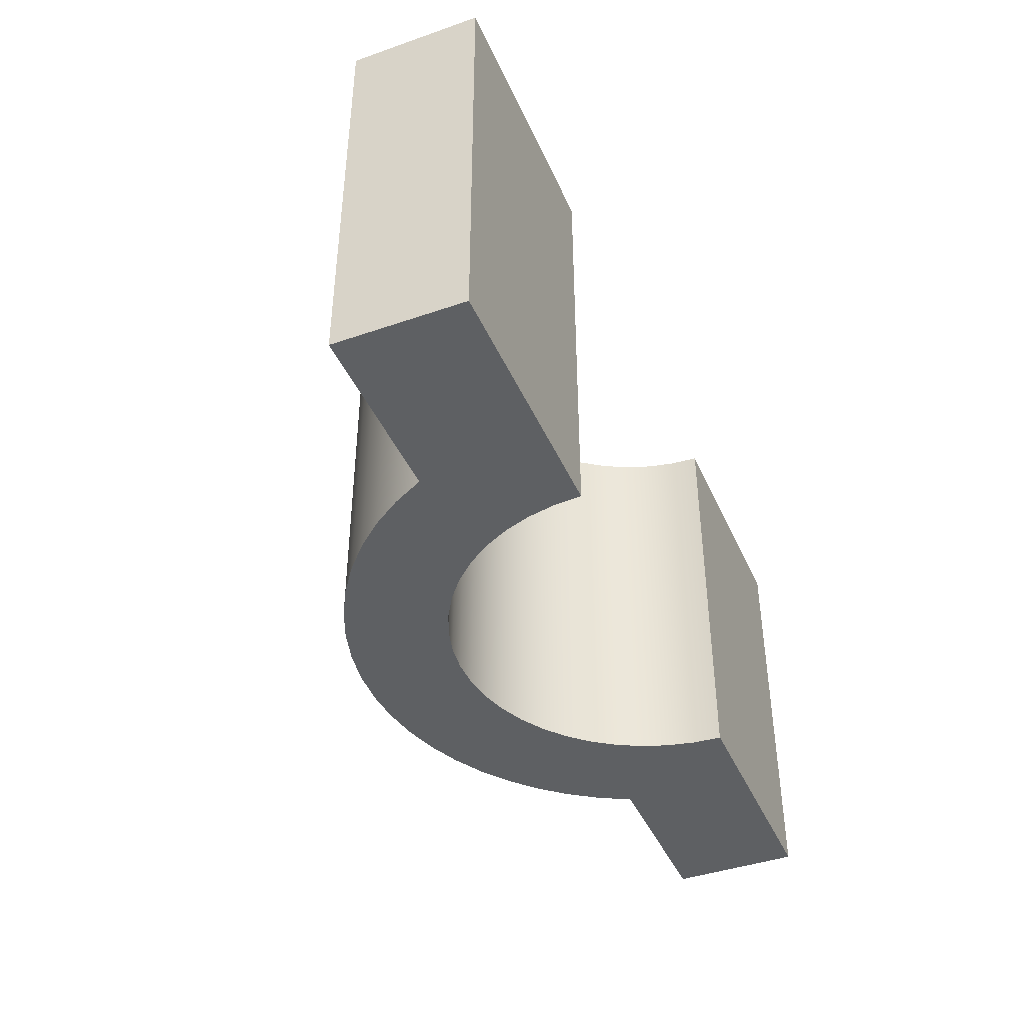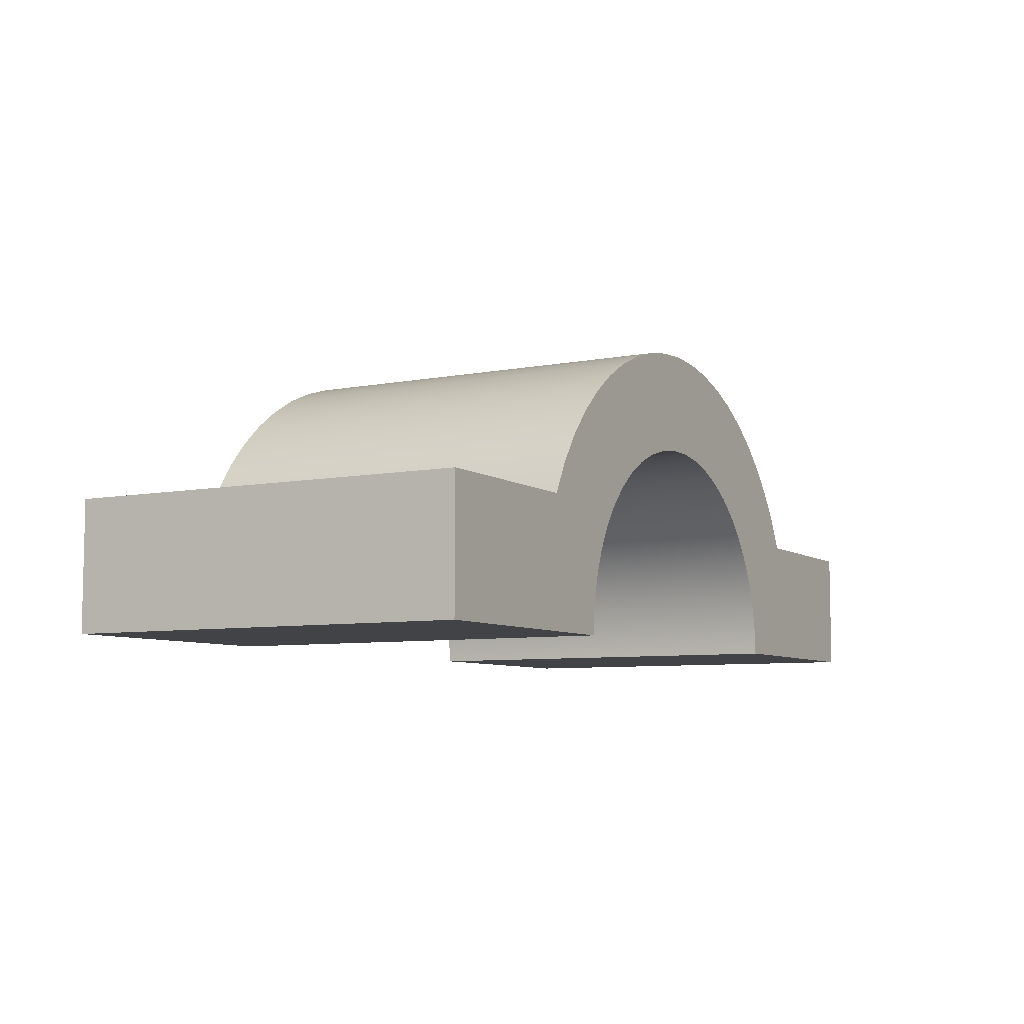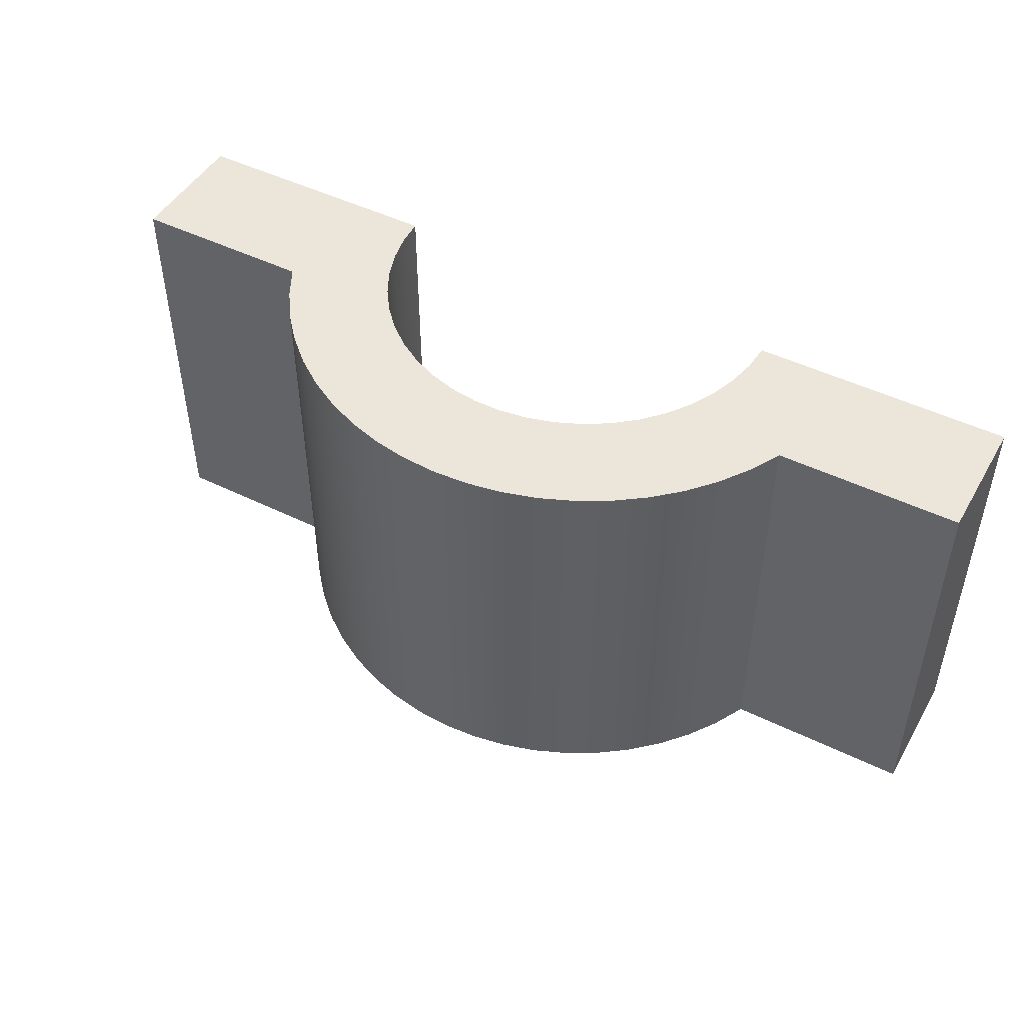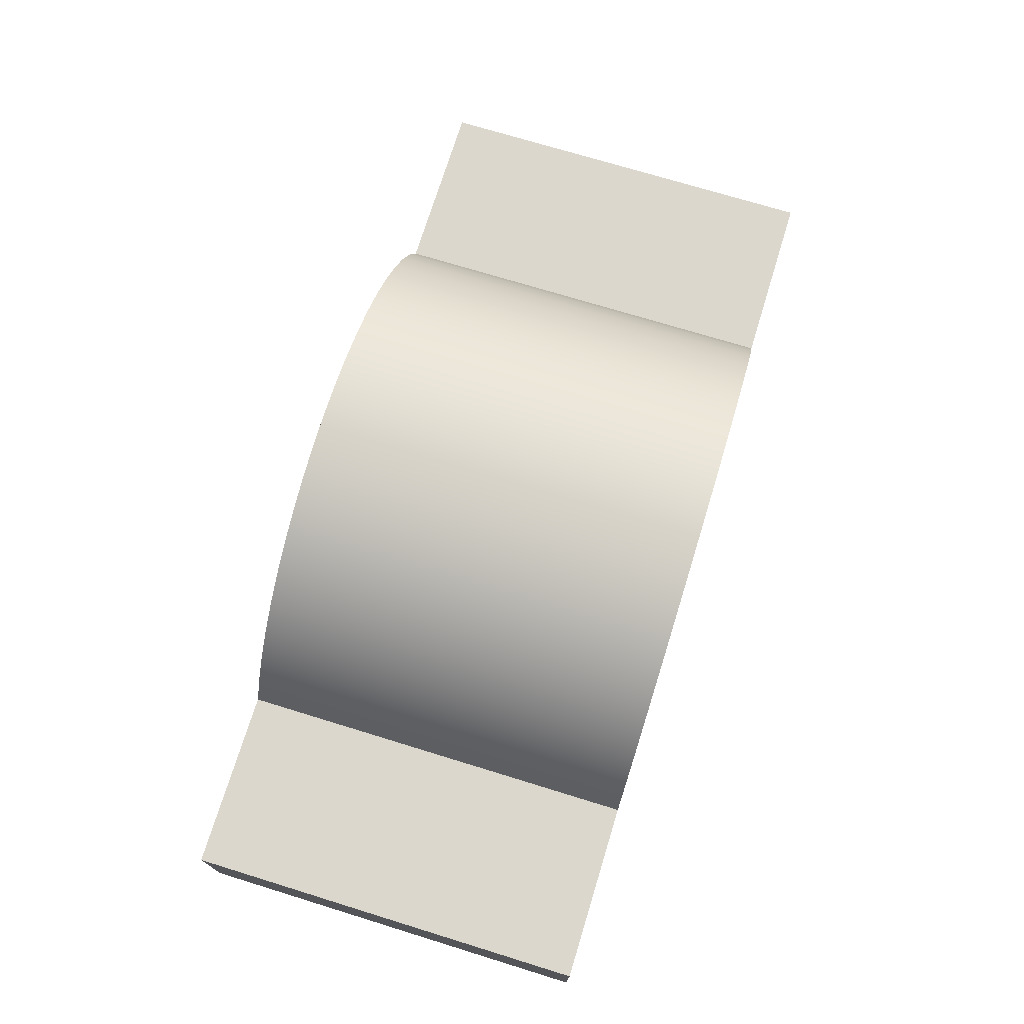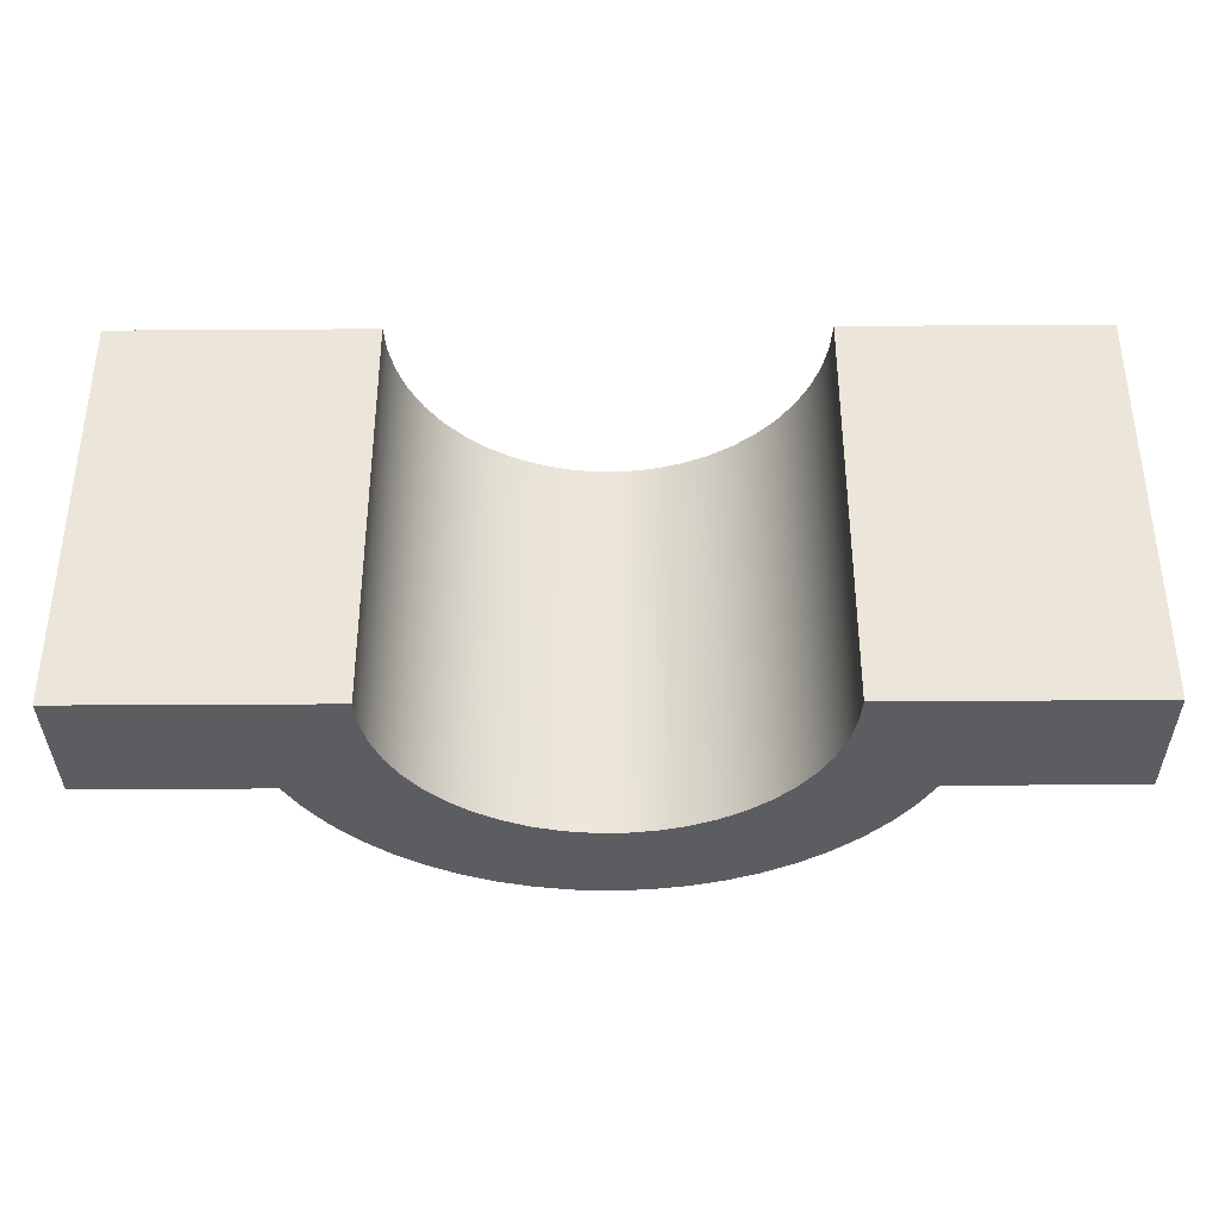
<metadata>
{"format":"obj","ext":"obj","renderer":"f3d","projection":"perspective","resolution":1024,"background":"white","views":[{"elev":-42.1,"azim":112.6,"up":"+Y"},{"elev":-7.2,"azim":119.4,"up":"+Z"},{"elev":47.7,"azim":28.9,"up":"+Y"},{"elev":72.8,"azim":107.1,"up":"+Z"},{"elev":-36.2,"azim":-179.5,"up":"+Y"}]}
</metadata>
<code>
v 0.8 0 9.797e-17
v 0.7925 0 0.1089
v 0.7703 0 0.2158
v 0.7338 0 0.3187
v 0.6835 0 0.4157
v 0.6206 0 0.5049
v 0.546 0 0.5847
v 0.4613 0 0.6536
v 0.3681 0 0.7103
v 0.2679 0 0.7538
v 0.1628 0 0.7833
v 0.05459 0 0.7981
v -0.05459 0 0.7981
v -0.1628 0 0.7833
v -0.2679 0 0.7538
v -0.3681 0 0.7103
v -0.4613 0 0.6536
v -0.546 0 0.5847
v -0.6206 0 0.5049
v -0.6835 0 0.4157
v -0.7338 0 0.3187
v -0.7703 0 0.2158
v -0.7925 0 0.1089
v -0.8 0 0
v -0.8 1.6 0
v -0.7925 1.6 0.1089
v -0.7703 1.6 0.2158
v -0.7338 1.6 0.3187
v -0.6835 1.6 0.4157
v -0.6206 1.6 0.5049
v -0.546 1.6 0.5847
v -0.4613 1.6 0.6536
v -0.3681 1.6 0.7103
v -0.2679 1.6 0.7538
v -0.1628 1.6 0.7833
v -0.05459 1.6 0.7981
v 0.05459 1.6 0.7981
v 0.1628 1.6 0.7833
v 0.2679 1.6 0.7538
v 0.3681 1.6 0.7103
v 0.4613 1.6 0.6536
v 0.546 1.6 0.5847
v 0.6206 1.6 0.5049
v 0.6835 1.6 0.4157
v 0.7338 1.6 0.3187
v 0.7703 1.6 0.2158
v 0.7925 1.6 0.1089
v 0.8 1.6 9.797e-17
v 1.8 0 0
v 0.8 0 9.797e-17
v 0.8 1.6 9.797e-17
v 1.8 1.6 0
v 1.8 0 0.5
v 1.8 0 0
v 1.8 1.6 0
v 1.8 1.6 0.5
v 1.091 0 0.5
v 1.8 0 0.5
v 1.8 1.6 0.5
v 1.091 1.6 0.5
v -1.091 0 0.5
v -1.027 0 0.6209
v -0.9495 0 0.7338
v -0.8598 0 0.8372
v -0.7588 0 0.9296
v -0.6481 0 1.01
v -0.5289 0 1.077
v -0.4028 0 1.13
v -0.2715 0 1.169
v -0.1366 0 1.192
v -7.348e-17 0 1.2
v 0.1366 0 1.192
v 0.2715 0 1.169
v 0.4028 0 1.13
v 0.5289 0 1.077
v 0.6481 0 1.01
v 0.7588 0 0.9296
v 0.8598 0 0.8372
v 0.9495 0 0.7338
v 1.027 0 0.6209
v 1.091 0 0.5
v 1.091 1.6 0.5
v 1.027 1.6 0.6209
v 0.9495 1.6 0.7338
v 0.8598 1.6 0.8372
v 0.7588 1.6 0.9296
v 0.6481 1.6 1.01
v 0.5289 1.6 1.077
v 0.4028 1.6 1.13
v 0.2715 1.6 1.169
v 0.1366 1.6 1.192
v -7.348e-17 1.6 1.2
v -0.1366 1.6 1.192
v -0.2715 1.6 1.169
v -0.4028 1.6 1.13
v -0.5289 1.6 1.077
v -0.6481 1.6 1.01
v -0.7588 1.6 0.9296
v -0.8598 1.6 0.8372
v -0.9495 1.6 0.7338
v -1.027 1.6 0.6209
v -1.091 1.6 0.5
v -1.8 0 0.5
v -1.091 0 0.5
v -1.091 1.6 0.5
v -1.8 1.6 0.5
v -1.8 0 0
v -1.8 0 0.5
v -1.8 1.6 0.5
v -1.8 1.6 0
v -0.8 0 0
v -1.8 0 0
v -1.8 1.6 0
v -0.8 1.6 0
v -0.8 1.6 0
v -1.8 1.6 0
v -1.8 1.6 0.5
v -1.091 1.6 0.5
v -1.027 1.6 0.6209
v -0.9495 1.6 0.7338
v -0.8598 1.6 0.8372
v -0.7588 1.6 0.9296
v -0.6481 1.6 1.01
v -0.5289 1.6 1.077
v -0.4028 1.6 1.13
v -0.2715 1.6 1.169
v -0.1366 1.6 1.192
v -7.348e-17 1.6 1.2
v 0.1366 1.6 1.192
v 0.2715 1.6 1.169
v 0.4028 1.6 1.13
v 0.5289 1.6 1.077
v 0.6481 1.6 1.01
v 0.7588 1.6 0.9296
v 0.8598 1.6 0.8372
v 0.9495 1.6 0.7338
v 1.027 1.6 0.6209
v 1.091 1.6 0.5
v 1.8 1.6 0.5
v 1.8 1.6 0
v 0.8 1.6 9.797e-17
v 0.7925 1.6 0.1089
v 0.7703 1.6 0.2158
v 0.7338 1.6 0.3187
v 0.6835 1.6 0.4157
v 0.6206 1.6 0.5049
v 0.546 1.6 0.5847
v 0.4613 1.6 0.6536
v 0.3681 1.6 0.7103
v 0.2679 1.6 0.7538
v 0.1628 1.6 0.7833
v 0.05459 1.6 0.7981
v -0.05459 1.6 0.7981
v -0.1628 1.6 0.7833
v -0.2679 1.6 0.7538
v -0.3681 1.6 0.7103
v -0.4613 1.6 0.6536
v -0.546 1.6 0.5847
v -0.6206 1.6 0.5049
v -0.6835 1.6 0.4157
v -0.7338 1.6 0.3187
v -0.7703 1.6 0.2158
v -0.7925 1.6 0.1089
v -1.8 0 0
v -0.8 0 0
v -0.7925 0 0.1089
v -0.7703 0 0.2158
v -0.7338 0 0.3187
v -0.6835 0 0.4157
v -0.6206 0 0.5049
v -0.546 0 0.5847
v -0.4613 0 0.6536
v -0.3681 0 0.7103
v -0.2679 0 0.7538
v -0.1628 0 0.7833
v -0.05459 0 0.7981
v 0.05459 0 0.7981
v 0.1628 0 0.7833
v 0.2679 0 0.7538
v 0.3681 0 0.7103
v 0.4613 0 0.6536
v 0.546 0 0.5847
v 0.6206 0 0.5049
v 0.6835 0 0.4157
v 0.7338 0 0.3187
v 0.7703 0 0.2158
v 0.7925 0 0.1089
v 0.8 0 9.797e-17
v 1.8 0 0
v 1.8 0 0.5
v 1.091 0 0.5
v 1.027 0 0.6209
v 0.9495 0 0.7338
v 0.8598 0 0.8372
v 0.7588 0 0.9296
v 0.6481 0 1.01
v 0.5289 0 1.077
v 0.4028 0 1.13
v 0.2715 0 1.169
v 0.1366 0 1.192
v -7.348e-17 0 1.2
v -0.1366 0 1.192
v -0.2715 0 1.169
v -0.4028 0 1.13
v -0.5289 0 1.077
v -0.6481 0 1.01
v -0.7588 0 0.9296
v -0.8598 0 0.8372
v -0.9495 0 0.7338
v -1.027 0 0.6209
v -1.091 0 0.5
v -1.8 0 0.5
g 8f286a18-e2f3-11ea-a80e-54bf646e7e1f
f 48 1 47
f 47 1 2
f 47 2 46
f 46 2 3
f 46 3 45
f 45 3 4
f 45 4 44
f 44 4 5
f 44 5 43
f 43 5 6
f 43 6 42
f 42 6 7
f 42 7 41
f 41 7 8
f 41 8 40
f 40 8 9
f 40 9 39
f 39 9 10
f 39 10 38
f 38 10 11
f 38 11 37
f 37 11 12
f 37 12 36
f 36 12 13
f 36 13 35
f 35 13 14
f 35 14 34
f 34 14 15
f 34 15 33
f 33 15 16
f 33 16 32
f 32 16 17
f 32 17 31
f 31 17 18
f 31 18 30
f 30 18 19
f 30 19 29
f 29 19 20
f 29 20 28
f 28 20 21
f 28 21 27
f 27 21 22
f 27 22 26
f 26 22 23
f 26 23 25
f 25 23 24
g 8f29061e-e2f3-11ea-ae3d-54bf646e7e1f
f 49 50 52
f 52 50 51
g 8f29c96c-e2f3-11ea-b00e-54bf646e7e1f
f 53 54 56
f 56 54 55
g 8f2a8cbe-e2f3-11ea-a7e6-54bf646e7e1f
f 57 58 60
f 60 58 59
g 8f2b7758-e2f3-11ea-98ea-54bf646e7e1f
f 102 61 101
f 101 61 62
f 101 62 100
f 100 62 63
f 100 63 99
f 99 63 64
f 99 64 98
f 98 64 65
f 98 65 97
f 97 65 66
f 97 66 96
f 96 66 67
f 96 67 95
f 95 67 68
f 95 68 94
f 94 68 69
f 94 69 93
f 93 69 70
f 93 70 92
f 92 70 71
f 92 71 91
f 91 71 72
f 91 72 90
f 90 72 73
f 90 73 89
f 89 73 74
f 89 74 88
f 88 74 75
f 88 75 87
f 87 75 76
f 87 76 86
f 86 76 77
f 86 77 85
f 85 77 78
f 85 78 84
f 84 78 79
f 84 79 83
f 83 79 80
f 83 80 82
f 82 80 81
g 8f2c61b4-e2f3-11ea-b35f-54bf646e7e1f
f 103 104 106
f 106 104 105
g 8f2d4c2c-e2f3-11ea-9e42-54bf646e7e1f
f 107 108 110
f 110 108 109
g 8f2e5d8c-e2f3-11ea-8145-54bf646e7e1f
f 111 112 114
f 114 112 113
g 8f2f95e8-e2f3-11ea-98d4-54bf646e7e1f
f 115 116 163
f 163 116 162
f 162 116 118
f 162 118 161
f 161 118 160
f 160 118 159
f 159 118 119
f 159 119 158
f 158 119 120
f 158 120 157
f 157 120 121
f 157 121 156
f 156 121 122
f 156 122 155
f 155 122 123
f 155 123 154
f 154 123 124
f 154 124 153
f 153 124 125
f 153 125 126
f 116 117 118
f 126 127 153
f 153 127 128
f 153 128 152
f 152 128 129
f 152 129 130
f 130 131 152
f 152 131 132
f 152 132 151
f 151 132 133
f 151 133 150
f 150 133 134
f 150 134 149
f 149 134 135
f 149 135 148
f 148 135 136
f 148 136 147
f 147 136 137
f 147 137 146
f 146 137 138
f 146 138 145
f 145 138 144
f 144 138 143
f 143 138 140
f 143 140 142
f 142 140 141
f 138 139 140
g 8f30cea4-e2f3-11ea-9eec-54bf646e7e1f
f 165 166 164
f 164 166 167
f 164 167 211
f 211 167 168
f 211 168 169
f 169 170 211
f 211 170 210
f 210 170 171
f 210 171 209
f 209 171 172
f 209 172 208
f 208 172 173
f 208 173 207
f 207 173 174
f 207 174 206
f 206 174 175
f 206 175 205
f 205 175 176
f 205 176 204
f 204 176 203
f 203 176 202
f 202 176 201
f 201 176 177
f 201 177 200
f 200 177 199
f 199 177 198
f 198 177 197
f 197 177 178
f 197 178 196
f 196 178 179
f 196 179 195
f 195 179 180
f 195 180 194
f 194 180 181
f 194 181 193
f 193 181 182
f 193 182 192
f 192 182 183
f 192 183 191
f 191 183 184
f 191 184 185
f 185 186 191
f 191 186 189
f 191 189 190
f 186 187 189
f 189 187 188
f 211 212 164

</code>
